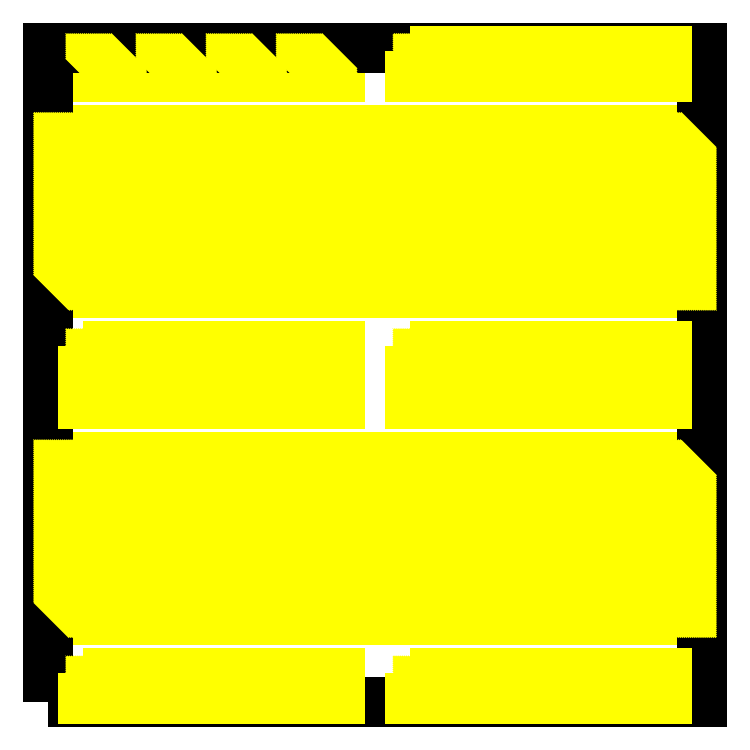
<metadata>
{"format":"dxf","ext":"dxf","renderer":"ezdxf+matplotlib","layout":"modelspace","background":"white","min_lineweight":24,"dpi":150}
</metadata>
<code>
0
SECTION
2
ENTITIES
0
LWPOLYLINE
8
TCO
90
        4
70
     1
43
0
10
0.25
20
21
10
27.75
20
21
10
27.75
20
7
10
0.25
20
7
0
LWPOLYLINE
8
TCO
90
        4
70
     1
43
0
10
6.75
20
15
10
6.75
20
17
10
10.25
20
17
10
10.25
20
15
0
LWPOLYLINE
8
TCO
90
        4
70
     1
43
0
10
10.75
20
18
10
10.75
20
20
10
13.25
20
20
10
13.25
20
18
0
LWPOLYLINE
8
TCO
90
        4
70
     1
43
0
10
14.25
20
11
10
14.25
20
13
10
10.75
20
13
10
10.75
20
11
0
LWPOLYLINE
8
TCO
90
        4
70
     1
43
0
10
17.75
20
15
10
17.75
20
17
10
21.25
20
17
10
21.25
20
15
0
LWPOLYLINE
8
TCO
90
        4
70
     1
43
0
10
21.25
20
13
10
21.25
20
11
10
17.75
20
11
10
17.75
20
13
0
LWPOLYLINE
8
TCO
90
        4
70
     1
43
0
10
17.25
20
10
10
17.25
20
8
10
14.75
20
8
10
14.75
20
10
0
LWPOLYLINE
8
TCO
90
        4
70
     1
43
0
10
10.25
20
13
10
10.25
20
11
10
6.75
20
11
10
6.75
20
13
0
LWPOLYLINE
8
TCO
90
        4
70
     1
43
0
10
17.25
20
15
10
17.25
20
17
10
13.75
20
17
10
13.75
20
15
0
LWPOLYLINE
8
TCO
90
        4
70
     1
43
0
10
-27.75
20
-7
10
-0.25
20
-7
10
-0.25
20
-21
10
-27.75
20
-21
0
LWPOLYLINE
8
TCO
90
        4
70
     1
43
0
10
-21.25
20
-13
10
-21.25
20
-11
10
-17.75
20
-11
10
-17.75
20
-13
0
LWPOLYLINE
8
TCO
90
        4
70
     1
43
0
10
-13.75
20
-17
10
-13.75
20
-15
10
-17.25
20
-15
10
-17.25
20
-17
0
LWPOLYLINE
8
TCO
90
        4
70
     1
43
0
10
-10.25
20
-13
10
-10.25
20
-11
10
-6.75
20
-11
10
-6.75
20
-13
0
LWPOLYLINE
8
TCO
90
        4
70
     1
43
0
10
-6.75
20
-15
10
-6.75
20
-17
10
-10.25
20
-17
10
-10.25
20
-15
0
LWPOLYLINE
8
TCO
90
        4
70
     1
43
0
10
-10.75
20
-18
10
-10.75
20
-20
10
-13.25
20
-20
10
-13.25
20
-18
0
LWPOLYLINE
8
TCO
90
        4
70
     1
43
0
10
-17.75
20
-15
10
-17.75
20
-17
10
-21.25
20
-17
10
-21.25
20
-15
0
LWPOLYLINE
8
TCO
90
        4
70
     1
43
0
10
-10.75
20
-13
10
-10.75
20
-11
10
-14.25
20
-11
10
-14.25
20
-13
0
LWPOLYLINE
8
TCO
90
        4
70
     1
43
0
10
-17.25
20
-10
10
-17.25
20
-8
10
-14.75
20
-8
10
-14.75
20
-10
0
LWPOLYLINE
8
TCO
90
        4
70
     1
43
0
10
-19
20
27.75
10
-15
20
27.75
10
-15
20
25.5
10
-19
20
25.5
0
LWPOLYLINE
8
TCO
90
        4
70
     1
43
0
10
-13
20
27.75
10
-9
20
27.75
10
-9
20
25.5
10
-13
20
25.5
0
LWPOLYLINE
8
TCO
90
        4
70
     1
43
0
10
-7
20
27.75
10
-3
20
27.75
10
-3
20
25.5
10
-7
20
25.5
0
LWPOLYLINE
8
TCO
90
        4
70
     1
43
0
10
-27.75
20
21
10
-0.25
20
21
10
-0.25
20
7
10
-27.75
20
7
0
LWPOLYLINE
8
TCO
90
        4
70
     1
43
0
10
-21.25
20
15
10
-21.25
20
17
10
-17.75
20
17
10
-17.75
20
15
0
LWPOLYLINE
8
TCO
90
        4
70
     1
43
0
10
-25
20
27.75
10
-21
20
27.75
10
-21
20
25.5
10
-25
20
25.5
0
LWPOLYLINE
8
TCO
90
        4
70
     1
43
0
10
-13.75
20
11
10
-13.75
20
13
10
-17.25
20
13
10
-17.25
20
11
0
LWPOLYLINE
8
TCO
90
        4
70
     1
43
0
10
-10.25
20
15
10
-10.25
20
17
10
-6.75
20
17
10
-6.75
20
15
0
LWPOLYLINE
8
TCO
90
        4
70
     1
43
0
10
-6.75
20
13
10
-6.75
20
11
10
-10.25
20
11
10
-10.25
20
13
0
LWPOLYLINE
8
TCO
90
        4
70
     1
43
0
10
-10.75
20
10
10
-10.75
20
8
10
-13.25
20
8
10
-13.25
20
10
0
LWPOLYLINE
8
TCO
90
        4
70
     1
43
0
10
-17.75
20
13
10
-17.75
20
11
10
-21.25
20
11
10
-21.25
20
13
0
LWPOLYLINE
8
TCO
90
        4
70
     1
43
0
10
-10.75
20
15
10
-10.75
20
17
10
-14.25
20
17
10
-14.25
20
15
0
LWPOLYLINE
8
TCO
90
        4
70
     1
43
0
10
-17.25
20
18
10
-17.25
20
20
10
-14.75
20
20
10
-14.75
20
18
0
LWPOLYLINE
8
TCO
90
        4
70
     1
43
0
10
0.25
20
-7
10
27.75
20
-7
10
27.75
20
-21
10
0.25
20
-21
0
LWPOLYLINE
8
TCO
90
        4
70
     1
43
0
10
6.75
20
-13
10
6.75
20
-11
10
10.25
20
-11
10
10.25
20
-13
0
LWPOLYLINE
8
TCO
90
        4
70
     1
43
0
10
14.25
20
-17
10
14.25
20
-15
10
10.75
20
-15
10
10.75
20
-17
0
LWPOLYLINE
8
TCO
90
        4
70
     1
43
0
10
17.75
20
-13
10
17.75
20
-11
10
21.25
20
-11
10
21.25
20
-13
0
LWPOLYLINE
8
TCO
90
        4
70
     1
43
0
10
21.25
20
-15
10
21.25
20
-17
10
17.75
20
-17
10
17.75
20
-15
0
LWPOLYLINE
8
TCO
90
        4
70
     1
43
0
10
17.25
20
-18
10
17.25
20
-20
10
14.75
20
-20
10
14.75
20
-18
0
LWPOLYLINE
8
TCO
90
        4
70
     1
43
0
10
10.25
20
-15
10
10.25
20
-17
10
6.75
20
-17
10
6.75
20
-15
0
LWPOLYLINE
8
TCO
90
        4
70
     1
43
0
10
17.25
20
-13
10
17.25
20
-11
10
13.75
20
-11
10
13.75
20
-13
0
LWPOLYLINE
8
TCO
90
        4
70
     1
43
0
10
10.75
20
-10
10
10.75
20
-8
10
13.25
20
-8
10
13.25
20
-10
0
LWPOLYLINE
8
glass
90
        4
70
     1
43
0
10
-28
20
-28
10
-28
20
28
10
28
20
28
10
28
20
-28
0
LWPOLYLINE
8
TCO
90
        4
70
     1
43
0
10
3
20
27.75
10
7
20
27.75
10
7
20
25.5
10
3
20
25.5
0
LWPOLYLINE
8
TCO
90
        4
70
     1
43
0
10
9
20
27.75
10
13
20
27.75
10
13
20
25.5
10
9
20
25.5
0
LWPOLYLINE
8
TCO
90
        4
70
     1
43
0
10
15
20
27.75
10
19
20
27.75
10
19
20
25.5
10
15
20
25.5
0
LWPOLYLINE
8
TCO
90
        4
70
     1
43
0
10
21
20
27.75
10
25
20
27.75
10
25
20
25.5
10
21
20
25.5
0
LWPOLYLINE
8
TCO
90
        4
70
     1
43
0
10
3
20
2.5
10
7
20
2.5
10
7
20
0.25
10
3
20
0.25
0
LWPOLYLINE
8
TCO
90
        4
70
     1
43
0
10
9
20
2.5
10
13
20
2.5
10
13
20
0.25
10
9
20
0.25
0
LWPOLYLINE
8
TCO
90
        4
70
     1
43
0
10
15
20
2.5
10
19
20
2.5
10
19
20
0.25
10
15
20
0.25
0
LWPOLYLINE
8
TCO
90
        4
70
     1
43
0
10
21
20
2.5
10
25
20
2.5
10
25
20
0.25
10
21
20
0.25
0
LWPOLYLINE
8
TCO
90
        4
70
     1
43
0
10
-25
20
2.5
10
-21
20
2.5
10
-21
20
0.25
10
-25
20
0.25
0
LWPOLYLINE
8
TCO
90
        4
70
     1
43
0
10
-19
20
2.5
10
-15
20
2.5
10
-15
20
0.25
10
-19
20
0.25
0
LWPOLYLINE
8
TCO
90
        4
70
     1
43
0
10
-13
20
2.5
10
-9
20
2.5
10
-9
20
0.25
10
-13
20
0.25
0
LWPOLYLINE
8
TCO
90
        4
70
     1
43
0
10
-7
20
2.5
10
-3
20
2.5
10
-3
20
0.25
10
-7
20
0.25
0
LWPOLYLINE
8
TCO
90
        4
70
     1
43
0
10
-25
20
-0.25
10
-21
20
-0.25
10
-21
20
-2.5
10
-25
20
-2.5
0
LWPOLYLINE
8
TCO
90
        4
70
     1
43
0
10
-19
20
-0.25
10
-15
20
-0.25
10
-15
20
-2.5
10
-19
20
-2.5
0
LWPOLYLINE
8
TCO
90
        4
70
     1
43
0
10
-13
20
-0.25
10
-9
20
-0.25
10
-9
20
-2.5
10
-13
20
-2.5
0
LWPOLYLINE
8
TCO
90
        4
70
     1
43
0
10
-7
20
-0.25
10
-3
20
-0.25
10
-3
20
-2.5
10
-7
20
-2.5
0
LWPOLYLINE
8
TCO
90
        4
70
     1
43
0
10
3
20
-0.25
10
7
20
-0.25
10
7
20
-2.5
10
3
20
-2.5
0
LWPOLYLINE
8
TCO
90
        4
70
     1
43
0
10
9
20
-0.25
10
13
20
-0.25
10
13
20
-2.5
10
9
20
-2.5
0
LWPOLYLINE
8
TCO
90
        4
70
     1
43
0
10
15
20
-0.25
10
19
20
-0.25
10
19
20
-2.5
10
15
20
-2.5
0
LWPOLYLINE
8
TCO
90
        4
70
     1
43
0
10
21
20
-0.25
10
25
20
-0.25
10
25
20
-2.5
10
21
20
-2.5
0
LWPOLYLINE
8
TCO
90
        4
70
     1
43
0
10
3
20
-25.5
10
7
20
-25.5
10
7
20
-27.75
10
3
20
-27.75
0
LWPOLYLINE
8
TCO
90
        4
70
     1
43
0
10
9
20
-25.5
10
13
20
-25.5
10
13
20
-27.75
10
9
20
-27.75
0
LWPOLYLINE
8
TCO
90
        4
70
     1
43
0
10
15
20
-25.5
10
19
20
-25.5
10
19
20
-27.75
10
15
20
-27.75
0
LWPOLYLINE
8
TCO
90
        4
70
     1
43
0
10
21
20
-25.5
10
25
20
-25.5
10
25
20
-27.75
10
21
20
-27.75
0
LWPOLYLINE
8
TCO
90
        4
70
     1
43
0
10
-25
20
-25.5
10
-21
20
-25.5
10
-21
20
-27.75
10
-25
20
-27.75
0
LWPOLYLINE
8
TCO
90
        4
70
     1
43
0
10
-19
20
-25.5
10
-15
20
-25.5
10
-15
20
-27.75
10
-19
20
-27.75
0
LWPOLYLINE
8
TCO
90
        4
70
     1
43
0
10
-13
20
-25.5
10
-9
20
-25.5
10
-9
20
-27.75
10
-13
20
-27.75
0
LWPOLYLINE
8
TCO
90
        4
70
     1
43
0
10
-7
20
-25.5
10
-3
20
-25.5
10
-3
20
-27.75
10
-7
20
-27.75
0
HATCH
8
TCO
10
0
20
0
30
0
210
0
220
0
230
1
2
ANSI31
70
     0
71
     1
91
       68
92
        1
93
        4
72
     1
10
0.25
20
21
11
27.75
21
21
72
     1
10
27.75
20
21
11
27.75
21
7
72
     1
10
27.75
20
7
11
0.25
21
7
72
     1
10
0.25
20
7
11
0.25
21
21
97
        1
92
        1
93
        4
72
     1
10
-27.75
20
-7
11
-0.25
21
-7
72
     1
10
-0.25
20
-7
11
-0.25
21
-21
72
     1
10
-0.25
20
-21
11
-27.75
21
-21
72
     1
10
-27.75
20
-21
11
-27.75
21
-7
97
        1
92
        1
93
        4
72
     1
10
-19
20
27.75
11
-15
21
27.75
72
     1
10
-15
20
27.75
11
-15
21
25.5
72
     1
10
-15
20
25.5
11
-19
21
25.5
72
     1
10
-19
20
25.5
11
-19
21
27.75
97
        1
92
        1
93
        4
72
     1
10
-13
20
27.75
11
-9
21
27.75
72
     1
10
-9
20
27.75
11
-9
21
25.5
72
     1
10
-9
20
25.5
11
-13
21
25.5
72
     1
10
-13
20
25.5
11
-13
21
27.75
97
        1
92
        1
93
        4
72
     1
10
-7
20
27.75
11
-3
21
27.75
72
     1
10
-3
20
27.75
11
-3
21
25.5
72
     1
10
-3
20
25.5
11
-7
21
25.5
72
     1
10
-7
20
25.5
11
-7
21
27.75
97
        1
92
        1
93
        4
72
     1
10
-27.75
20
21
11
-0.25
21
21
72
     1
10
-0.25
20
21
11
-0.25
21
7
72
     1
10
-0.25
20
7
11
-27.75
21
7
72
     1
10
-27.75
20
7
11
-27.75
21
21
97
        1
92
        1
93
        4
72
     1
10
-25
20
27.75
11
-21
21
27.75
72
     1
10
-21
20
27.75
11
-21
21
25.5
72
     1
10
-21
20
25.5
11
-25
21
25.5
72
     1
10
-25
20
25.5
11
-25
21
27.75
97
        1
92
        1
93
        4
72
     1
10
0.25
20
-7
11
27.75
21
-7
72
     1
10
27.75
20
-7
11
27.75
21
-21
72
     1
10
27.75
20
-21
11
0.25
21
-21
72
     1
10
0.25
20
-21
11
0.25
21
-7
97
        1
92
        1
93
        4
72
     1
10
3
20
27.75
11
7
21
27.75
72
     1
10
7
20
27.75
11
7
21
25.5
72
     1
10
7
20
25.5
11
3
21
25.5
72
     1
10
3
20
25.5
11
3
21
27.75
97
        1
92
        1
93
        4
72
     1
10
9
20
27.75
11
13
21
27.75
72
     1
10
13
20
27.75
11
13
21
25.5
72
     1
10
13
20
25.5
11
9
21
25.5
72
     1
10
9
20
25.5
11
9
21
27.75
97
        1
92
        1
93
        4
72
     1
10
15
20
27.75
11
19
21
27.75
72
     1
10
19
20
27.75
11
19
21
25.5
72
     1
10
19
20
25.5
11
15
21
25.5
72
     1
10
15
20
25.5
11
15
21
27.75
97
        1
92
        1
93
        4
72
     1
10
21
20
27.75
11
25
21
27.75
72
     1
10
25
20
27.75
11
25
21
25.5
72
     1
10
25
20
25.5
11
21
21
25.5
72
     1
10
21
20
25.5
11
21
21
27.75
97
        1
92
        1
93
        4
72
     1
10
3
20
2.5
11
7
21
2.5
72
     1
10
7
20
2.5
11
7
21
0.25
72
     1
10
7
20
0.25
11
3
21
0.25
72
     1
10
3
20
0.25
11
3
21
2.5
97
        1
92
        1
93
        4
72
     1
10
9
20
2.5
11
13
21
2.5
72
     1
10
13
20
2.5
11
13
21
0.25
72
     1
10
13
20
0.25
11
9
21
0.25
72
     1
10
9
20
0.25
11
9
21
2.5
97
        1
92
        1
93
        4
72
     1
10
15
20
2.5
11
19
21
2.5
72
     1
10
19
20
2.5
11
19
21
0.25
72
     1
10
19
20
0.25
11
15
21
0.25
72
     1
10
15
20
0.25
11
15
21
2.5
97
        1
92
        1
93
        4
72
     1
10
21
20
2.5
11
25
21
2.5
72
     1
10
25
20
2.5
11
25
21
0.25
72
     1
10
25
20
0.25
11
21
21
0.25
72
     1
10
21
20
0.25
11
21
21
2.5
97
        1
92
        1
93
        4
72
     1
10
-25
20
2.5
11
-21
21
2.5
72
     1
10
-21
20
2.5
11
-21
21
0.25
72
     1
10
-21
20
0.25
11
-25
21
0.25
72
     1
10
-25
20
0.25
11
-25
21
2.5
97
        1
92
        1
93
        4
72
     1
10
-19
20
2.5
11
-15
21
2.5
72
     1
10
-15
20
2.5
11
-15
21
0.25
72
     1
10
-15
20
0.25
11
-19
21
0.25
72
     1
10
-19
20
0.25
11
-19
21
2.5
97
        1
92
        1
93
        4
72
     1
10
-13
20
2.5
11
-9
21
2.5
72
     1
10
-9
20
2.5
11
-9
21
0.25
72
     1
10
-9
20
0.25
11
-13
21
0.25
72
     1
10
-13
20
0.25
11
-13
21
2.5
97
        1
92
        1
93
        4
72
     1
10
-7
20
2.5
11
-3
21
2.5
72
     1
10
-3
20
2.5
11
-3
21
0.25
72
     1
10
-3
20
0.25
11
-7
21
0.25
72
     1
10
-7
20
0.25
11
-7
21
2.5
97
        1
92
        1
93
        4
72
     1
10
-25
20
-0.25
11
-21
21
-0.25
72
     1
10
-21
20
-0.25
11
-21
21
-2.5
72
     1
10
-21
20
-2.5
11
-25
21
-2.5
72
     1
10
-25
20
-2.5
11
-25
21
-0.25
97
        1
92
        1
93
        4
72
     1
10
-19
20
-0.25
11
-15
21
-0.25
72
     1
10
-15
20
-0.25
11
-15
21
-2.5
72
     1
10
-15
20
-2.5
11
-19
21
-2.5
72
     1
10
-19
20
-2.5
11
-19
21
-0.25
97
        1
92
        1
93
        4
72
     1
10
-13
20
-0.25
11
-9
21
-0.25
72
     1
10
-9
20
-0.25
11
-9
21
-2.5
72
     1
10
-9
20
-2.5
11
-13
21
-2.5
72
     1
10
-13
20
-2.5
11
-13
21
-0.25
97
        1
92
        1
93
        4
72
     1
10
-7
20
-0.25
11
-3
21
-0.25
72
     1
10
-3
20
-0.25
11
-3
21
-2.5
72
     1
10
-3
20
-2.5
11
-7
21
-2.5
72
     1
10
-7
20
-2.5
11
-7
21
-0.25
97
        1
92
        1
93
        4
72
     1
10
3
20
-0.25
11
7
21
-0.25
72
     1
10
7
20
-0.25
11
7
21
-2.5
72
     1
10
7
20
-2.5
11
3
21
-2.5
72
     1
10
3
20
-2.5
11
3
21
-0.25
97
        1
92
        1
93
        4
72
     1
10
9
20
-0.25
11
13
21
-0.25
72
     1
10
13
20
-0.25
11
13
21
-2.5
72
     1
10
13
20
-2.5
11
9
21
-2.5
72
     1
10
9
20
-2.5
11
9
21
-0.25
97
        1
92
        1
93
        4
72
     1
10
15
20
-0.25
11
19
21
-0.25
72
     1
10
19
20
-0.25
11
19
21
-2.5
72
     1
10
19
20
-2.5
11
15
21
-2.5
72
     1
10
15
20
-2.5
11
15
21
-0.25
97
        1
92
        1
93
        4
72
     1
10
21
20
-0.25
11
25
21
-0.25
72
     1
10
25
20
-0.25
11
25
21
-2.5
72
     1
10
25
20
-2.5
11
21
21
-2.5
72
     1
10
21
20
-2.5
11
21
21
-0.25
97
        1
92
        1
93
        4
72
     1
10
3
20
-25.5
11
7
21
-25.5
72
     1
10
7
20
-25.5
11
7
21
-27.75
72
     1
10
7
20
-27.75
11
3
21
-27.75
72
     1
10
3
20
-27.75
11
3
21
-25.5
97
        1
92
        1
93
        4
72
     1
10
9
20
-25.5
11
13
21
-25.5
72
     1
10
13
20
-25.5
11
13
21
-27.75
72
     1
10
13
20
-27.75
11
9
21
-27.75
72
     1
10
9
20
-27.75
11
9
21
-25.5
97
        1
92
        1
93
        4
72
     1
10
15
20
-25.5
11
19
21
-25.5
72
     1
10
19
20
-25.5
11
19
21
-27.75
72
     1
10
19
20
-27.75
11
15
21
-27.75
72
     1
10
15
20
-27.75
11
15
21
-25.5
97
        1
92
        1
93
        4
72
     1
10
21
20
-25.5
11
25
21
-25.5
72
     1
10
25
20
-25.5
11
25
21
-27.75
72
     1
10
25
20
-27.75
11
21
21
-27.75
72
     1
10
21
20
-27.75
11
21
21
-25.5
97
        1
92
        1
93
        4
72
     1
10
-25
20
-25.5
11
-21
21
-25.5
72
     1
10
-21
20
-25.5
11
-21
21
-27.75
72
     1
10
-21
20
-27.75
11
-25
21
-27.75
72
     1
10
-25
20
-27.75
11
-25
21
-25.5
97
        1
92
        1
93
        4
72
     1
10
-19
20
-25.5
11
-15
21
-25.5
72
     1
10
-15
20
-25.5
11
-15
21
-27.75
72
     1
10
-15
20
-27.75
11
-19
21
-27.75
72
     1
10
-19
20
-27.75
11
-19
21
-25.5
97
        1
92
        1
93
        4
72
     1
10
-13
20
-25.5
11
-9
21
-25.5
72
     1
10
-9
20
-25.5
11
-9
21
-27.75
72
     1
10
-9
20
-27.75
11
-13
21
-27.75
72
     1
10
-13
20
-27.75
11
-13
21
-25.5
97
        1
92
        1
93
        4
72
     1
10
-7
20
-25.5
11
-3
21
-25.5
72
     1
10
-3
20
-25.5
11
-3
21
-27.75
72
     1
10
-3
20
-27.75
11
-7
21
-27.75
72
     1
10
-7
20
-27.75
11
-7
21
-25.5
97
        1
92
       16
93
        4
72
     1
10
6.75
20
15
11
6.75
21
17
72
     1
10
6.75
20
17
11
10.25
21
17
72
     1
10
10.25
20
17
11
10.25
21
15
72
     1
10
10.25
20
15
11
6.75
21
15
97
        1
92
       16
93
        4
72
     1
10
14.25
20
11
11
14.25
21
13
72
     1
10
14.25
20
13
11
10.75
21
13
72
     1
10
10.75
20
13
11
10.75
21
11
72
     1
10
10.75
20
11
11
14.25
21
11
97
        1
92
       16
93
        4
72
     1
10
17.75
20
15
11
17.75
21
17
72
     1
10
17.75
20
17
11
21.25
21
17
72
     1
10
21.25
20
17
11
21.25
21
15
72
     1
10
21.25
20
15
11
17.75
21
15
97
        1
92
       16
93
        4
72
     1
10
21.25
20
13
11
21.25
21
11
72
     1
10
21.25
20
11
11
17.75
21
11
72
     1
10
17.75
20
11
11
17.75
21
13
72
     1
10
17.75
20
13
11
21.25
21
13
97
        1
92
       16
93
        4
72
     1
10
17.25
20
10
11
17.25
21
8
72
     1
10
17.25
20
8
11
14.75
21
8
72
     1
10
14.75
20
8
11
14.75
21
10
72
     1
10
14.75
20
10
11
17.25
21
10
97
        1
92
       16
93
        4
72
     1
10
10.25
20
13
11
10.25
21
11
72
     1
10
10.25
20
11
11
6.75
21
11
72
     1
10
6.75
20
11
11
6.75
21
13
72
     1
10
6.75
20
13
11
10.25
21
13
97
        1
92
       16
93
        4
72
     1
10
17.25
20
15
11
17.25
21
17
72
     1
10
17.25
20
17
11
13.75
21
17
72
     1
10
13.75
20
17
11
13.75
21
15
72
     1
10
13.75
20
15
11
17.25
21
15
97
        1
92
       16
93
        4
72
     1
10
10.75
20
18
11
10.75
21
20
72
     1
10
10.75
20
20
11
13.25
21
20
72
     1
10
13.25
20
20
11
13.25
21
18
72
     1
10
13.25
20
18
11
10.75
21
18
97
        1
92
       16
93
        4
72
     1
10
-21.25
20
-13
11
-21.25
21
-11
72
     1
10
-21.25
20
-11
11
-17.75
21
-11
72
     1
10
-17.75
20
-11
11
-17.75
21
-13
72
     1
10
-17.75
20
-13
11
-21.25
21
-13
97
        1
92
       16
93
        4
72
     1
10
-13.75
20
-17
11
-13.75
21
-15
72
     1
10
-13.75
20
-15
11
-17.25
21
-15
72
     1
10
-17.25
20
-15
11
-17.25
21
-17
72
     1
10
-17.25
20
-17
11
-13.75
21
-17
97
        1
92
       16
93
        4
72
     1
10
-10.25
20
-13
11
-10.25
21
-11
72
     1
10
-10.25
20
-11
11
-6.75
21
-11
72
     1
10
-6.75
20
-11
11
-6.75
21
-13
72
     1
10
-6.75
20
-13
11
-10.25
21
-13
97
        1
92
       16
93
        4
72
     1
10
-6.75
20
-15
11
-6.75
21
-17
72
     1
10
-6.75
20
-17
11
-10.25
21
-17
72
     1
10
-10.25
20
-17
11
-10.25
21
-15
72
     1
10
-10.25
20
-15
11
-6.75
21
-15
97
        1
92
       16
93
        4
72
     1
10
-10.75
20
-18
11
-10.75
21
-20
72
     1
10
-10.75
20
-20
11
-13.25
21
-20
72
     1
10
-13.25
20
-20
11
-13.25
21
-18
72
     1
10
-13.25
20
-18
11
-10.75
21
-18
97
        1
92
       16
93
        4
72
     1
10
-17.75
20
-15
11
-17.75
21
-17
72
     1
10
-17.75
20
-17
11
-21.25
21
-17
72
     1
10
-21.25
20
-17
11
-21.25
21
-15
72
     1
10
-21.25
20
-15
11
-17.75
21
-15
97
        1
92
       16
93
        4
72
     1
10
-10.75
20
-13
11
-10.75
21
-11
72
     1
10
-10.75
20
-11
11
-14.25
21
-11
72
     1
10
-14.25
20
-11
11
-14.25
21
-13
72
     1
10
-14.25
20
-13
11
-10.75
21
-13
97
        1
92
       16
93
        4
72
     1
10
-17.25
20
-10
11
-17.25
21
-8
72
     1
10
-17.25
20
-8
11
-14.75
21
-8
72
     1
10
-14.75
20
-8
11
-14.75
21
-10
72
     1
10
-14.75
20
-10
11
-17.25
21
-10
97
        1
92
       16
93
        4
72
     1
10
-21.25
20
15
11
-21.25
21
17
72
     1
10
-21.25
20
17
11
-17.75
21
17
72
     1
10
-17.75
20
17
11
-17.75
21
15
72
     1
10
-17.75
20
15
11
-21.25
21
15
97
        1
92
       16
93
        4
72
     1
10
-13.75
20
11
11
-13.75
21
13
72
     1
10
-13.75
20
13
11
-17.25
21
13
72
     1
10
-17.25
20
13
11
-17.25
21
11
72
     1
10
-17.25
20
11
11
-13.75
21
11
97
        1
92
       16
93
        4
72
     1
10
-10.25
20
15
11
-10.25
21
17
72
     1
10
-10.25
20
17
11
-6.75
21
17
72
     1
10
-6.75
20
17
11
-6.75
21
15
72
     1
10
-6.75
20
15
11
-10.25
21
15
97
        1
92
       16
93
        4
72
     1
10
-6.75
20
13
11
-6.75
21
11
72
     1
10
-6.75
20
11
11
-10.25
21
11
72
     1
10
-10.25
20
11
11
-10.25
21
13
72
     1
10
-10.25
20
13
11
-6.75
21
13
97
        1
92
       16
93
        4
72
     1
10
-10.75
20
10
11
-10.75
21
8
72
     1
10
-10.75
20
8
11
-13.25
21
8
72
     1
10
-13.25
20
8
11
-13.25
21
10
72
     1
10
-13.25
20
10
11
-10.75
21
10
97
        1
92
       16
93
        4
72
     1
10
-17.75
20
13
11
-17.75
21
11
72
     1
10
-17.75
20
11
11
-21.25
21
11
72
     1
10
-21.25
20
11
11
-21.25
21
13
72
     1
10
-21.25
20
13
11
-17.75
21
13
97
        1
92
       16
93
        4
72
     1
10
-10.75
20
15
11
-10.75
21
17
72
     1
10
-10.75
20
17
11
-14.25
21
17
72
     1
10
-14.25
20
17
11
-14.25
21
15
72
     1
10
-14.25
20
15
11
-10.75
21
15
97
        1
92
       16
93
        4
72
     1
10
-17.25
20
18
11
-17.25
21
20
72
     1
10
-17.25
20
20
11
-14.75
21
20
72
     1
10
-14.75
20
20
11
-14.75
21
18
72
     1
10
-14.75
20
18
11
-17.25
21
18
97
        1
92
       16
93
        4
72
     1
10
6.75
20
-13
11
6.75
21
-11
72
     1
10
6.75
20
-11
11
10.25
21
-11
72
     1
10
10.25
20
-11
11
10.25
21
-13
72
     1
10
10.25
20
-13
11
6.75
21
-13
97
        1
92
       16
93
        4
72
     1
10
14.25
20
-17
11
14.25
21
-15
72
     1
10
14.25
20
-15
11
10.75
21
-15
72
     1
10
10.75
20
-15
11
10.75
21
-17
72
     1
10
10.75
20
-17
11
14.25
21
-17
97
        1
92
       16
93
        4
72
     1
10
17.75
20
-13
11
17.75
21
-11
72
     1
10
17.75
20
-11
11
21.25
21
-11
72
     1
10
21.25
20
-11
11
21.25
21
-13
72
     1
10
21.25
20
-13
11
17.75
21
-13
97
        1
92
       16
93
        4
72
     1
10
21.25
20
-15
11
21.25
21
-17
72
     1
10
21.25
20
-17
11
17.75
21
-17
72
     1
10
17.75
20
-17
11
17.75
21
-15
72
     1
10
17.75
20
-15
11
21.25
21
-15
97
        1
92
       16
93
        4
72
     1
10
17.25
20
-18
11
17.25
21
-20
72
     1
10
17.25
20
-20
11
14.75
21
-20
72
     1
10
14.75
20
-20
11
14.75
21
-18
72
     1
10
14.75
20
-18
11
17.25
21
-18
97
        1
92
       16
93
        4
72
     1
10
10.25
20
-15
11
10.25
21
-17
72
     1
10
10.25
20
-17
11
6.75
21
-17
72
     1
10
6.75
20
-17
11
6.75
21
-15
72
     1
10
6.75
20
-15
11
10.25
21
-15
97
        1
92
       16
93
        4
72
     1
10
17.25
20
-13
11
17.25
21
-11
72
     1
10
17.25
20
-11
11
13.75
21
-11
72
     1
10
13.75
20
-11
11
13.75
21
-13
72
     1
10
13.75
20
-13
11
17.25
21
-13
97
        1
92
       16
93
        4
72
     1
10
10.75
20
-10
11
10.75
21
-8
72
     1
10
10.75
20
-8
11
13.25
21
-8
72
     1
10
13.25
20
-8
11
13.25
21
-10
72
     1
10
13.25
20
-10
11
10.75
21
-10
97
        1
75
     0
76
     1
52
0
41
1
77
     0
78
     1
53
45
43
0
44
0
45
-0.08839
46
0.08839
79
     0
98
        1
10
0
20
0
0
VIEWPORT
360
202006F
8
0
10
5.722
20
4.008
30
0
40
21.83
41
8.746
68
     1
69
     1
12
5.722
22
4.008
13
0
23
0
14
10
24
10
15
10
25
10
16
0
26
0
36
1
17
0
27
0
37
0
42
50
43
0
44
0
45
8.746
50
0
51
0
72
   100
90
   819232
1

281
     0
71
     1
74
     0
110
0
120
0
130
0
111
1
121
0
131
0
112
0
122
1
132
0
79
     0
146
0
170
     0
61
     5
348
2020023
292
     1
282
     1
141
0
142
0
63
   160
421
  3358443
0
ENDSEC
0
EOF

</code>
